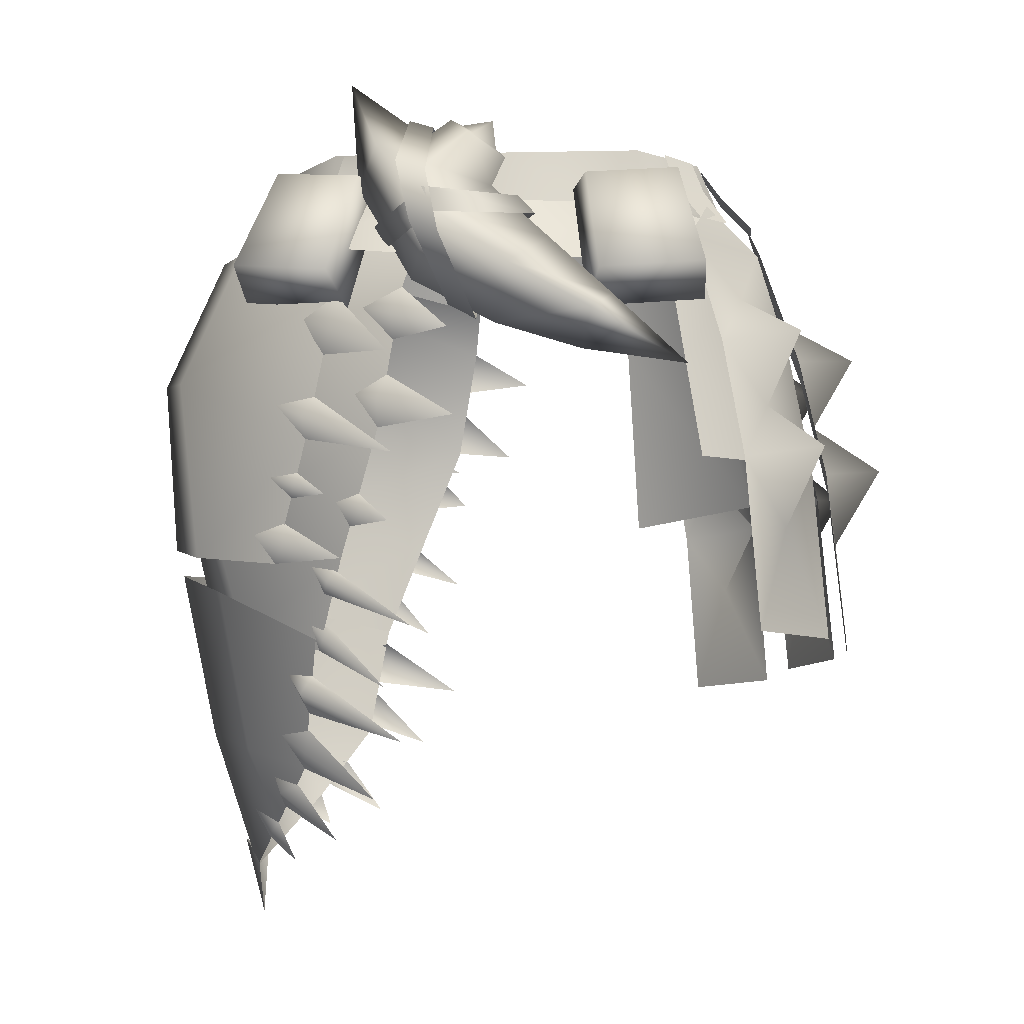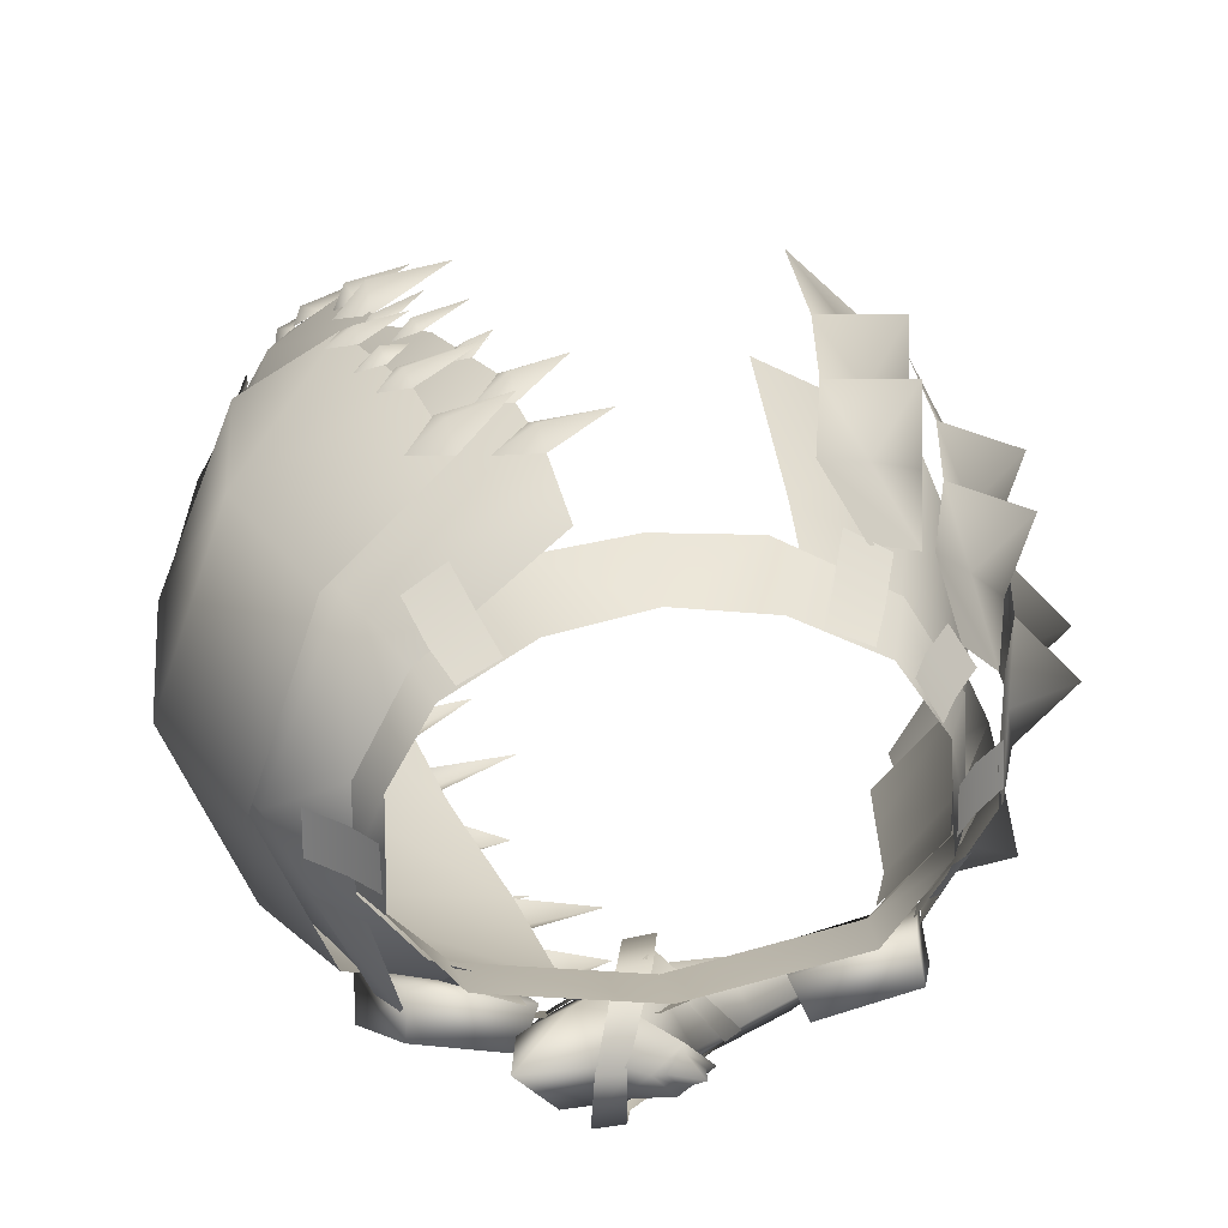
<metadata>
{"format":"obj","ext":"obj","renderer":"f3d","projection":"perspective","resolution":1024,"background":"white","views":[{"elev":1.5,"azim":-171.7,"up":"+Y"},{"elev":32.2,"azim":170.5,"up":"+Z"}]}
</metadata>
<code>
g mesh00
v -17.72 -13.88 -23.02
v -10.45 -9.629 -24.27
v -9.598 -12.68 -22.14
v 0.7441 5.284 -15.44
v -1.776 5.484 -16.17
v -0.7607 3.915 -15.22
v -0.3955 4.486 -17.38
v -2.175 3.175 -17.19
v 2.856 1.853 -20.02
v 3.799 4.486 -14.92
v 7.062 3.514 -18.91
v -11.11 -10.66 -20.37
v 0.3094 -4.33 -14.68
v 4.216 -7.097 -19.04
v 5.945 1.767 -12.29
v 9.219 0.3245 -15.1
v 10.73 9.395 -10.61
v 9.219 0.3245 -15.1
v -2.015 0.1947 -18.17
v 1.831 -1.953 -23.68
v 2.528 -0.3153 -23.48
v -5.519 -2.07 -18.92
v -4.151 -0.6417 -18.54
v -0.3192 -5.182 -14.13
v 0.5639 -3.362 -13.33
v 6.413 -4.466 -17.51
v 7.571 -2.784 -16.96
v 1.699 -2.287 -24
v 3.799 4.486 -14.92
v -0.6854 3.611 -14.55
v 1.923 0.3932 -14.5
v -2.98 2.409 -17.75
v -2.015 0.1947 -18.17
v -0.09301 4.538 -18.06
v 2.856 1.853 -20.02
v 1.756 5.832 -14.91
v -2.175 3.175 -17.19
v -2.98 2.409 -17.75
v -0.7607 3.915 -15.22
v -0.6854 3.611 -14.55
v 0.7441 5.284 -15.44
v 1.756 5.832 -14.91
v -0.3955 4.486 -17.38
v -0.09301 4.538 -18.06
v 4.852 1.856 -22.27
v 3.157 5.222 -15.1
v 5.225 5.896 -14.29
v 0.1057 -2.83 -13.38
v 2.577 -2.281 -13.11
v -0.936 -7.214 -14.49
v 1.486 -6.329 -14.04
v -1.144 -10.29 -20.53
v 1.198 -9.121 -19.72
v 1.139 -3.844 -24.76
v 3.522 -2.856 -23.93
v 2.404 1.011 -22.96
v -11.85 -8.501 -21.41
v -5.241 -7.88 -17.56
v -2.662 -10.6 -20.83
v -4.124 -6.133 -24.17
v -6.735 -3.993 -19.77
v 1.923 0.3932 -14.5
f 1 2 3
f 4 5 6
f 4 7 5
f 5 7 8
f 5 8 6
f 9 10 11
f 3 12 1
f 13 14 15
f 15 14 16
f 17 15 18
f 19 9 20
f 20 9 11
f 20 11 14
f 21 22 23
f 23 22 24
f 23 24 25
f 25 24 26
f 25 26 27
f 27 26 28
f 27 28 21
f 21 28 22
f 29 30 31
f 31 30 32
f 31 32 33
f 33 32 34
f 33 34 35
f 35 34 36
f 35 36 29
f 29 36 30
f 37 38 39
f 39 38 40
f 39 40 41
f 41 40 42
f 41 42 43
f 43 42 44
f 43 44 37
f 37 44 38
f 45 46 47
f 47 46 48
f 47 48 49
f 49 48 50
f 49 50 51
f 51 50 52
f 51 52 53
f 53 52 54
f 53 54 55
f 55 54 56
f 55 56 45
f 45 56 46
f 2 1 57
f 57 1 12
f 57 12 58
f 58 12 3
f 58 3 59
f 59 3 2
f 59 2 60
f 60 2 57
f 60 57 61
f 61 57 58
f 61 58 13
f 13 58 59
f 13 59 14
f 14 59 60
f 14 60 20
f 20 60 61
f 20 61 19
f 19 61 13
f 19 13 62
f 62 13 15
f 62 15 10
f 10 15 17
f 10 17 11
f 11 17 18
f 11 18 14
v -24.03 -9.95 -1.609
v -22.34 -4.519 -5.267
v -25.56 -13.21 -6.902
v -26.69 -18.63 -3.243
v -32.08 -22.19 -3.913
v -27.83 -24.06 0.4141
v -20.82 -1.396 0
v -22.34 -4.519 -5.267
v -22.34 -6.222 3.772
v -24.03 -9.95 -1.609
v -25.56 -14.91 2.138
v -23.9 -20.87 6.933
v -24.93 -15.38 3.327
v -26.96 -24.71 2.462
v -22.88 -26.35 10.54
v -20.85 -17.02 11.4
v -24.93 -15.38 3.327
v -23.9 -20.87 6.933
v -26.7 -15.56 9.424
v -28.73 -24.89 8.558
v -25.57 -30.62 5.798
v -22.88 -26.35 10.54
v -28.45 -38.1 0.5017
v -25.57 -30.62 5.798
v -24.37 -39.74 8.579
v -20.85 -17.02 11.4
v -21.52 -11.97 7.529
v -21.52 -11.97 7.529
v -22.04 -6.435 3.68
v -23.9 -20.87 6.933
v -26.96 -24.71 2.462
v -18.64 -3.537 7.86
v -22.04 -6.435 3.68
v -17.96 -8.073 11.76
v -21.52 -11.97 7.529
v -20.85 -17.02 11.4
v -23.28 -16.92 -13.54
v -19.85 -11.83 -16.07
v -21.75 -20.86 -18.66
v -26.72 -22.02 -11.01
v -24.81 -12.99 -8.409
v -19.85 -11.83 -16.07
v -23.28 -16.92 -13.54
v -25.92 -11.05 -14.35
v -27.82 -20.07 -16.95
v -24.85 -26.45 -15.99
v -26.72 -22.02 -11.01
v -23.16 -34.09 -21.57
v -24.85 -26.45 -15.99
v -28.12 -35.25 -13.92
v -24.81 -12.99 -8.409
v -21.04 -8.403 -10.8
v -21.04 -8.403 -10.8
v -17.14 -3.353 -13.02
v -23.28 -16.92 -13.54
v -21.75 -20.86 -18.66
v -18.07 -0.5638 -7.317
v -17.14 -3.353 -13.02
v -22.1 -4.51 -5.368
v -21.04 -8.403 -10.8
v -24.81 -12.99 -8.409
v -27.83 -22.36 -8.623
v -28.56 -28.25 -5.053
v -27.83 -22.36 -8.623
v -29.49 -35.64 -11.12
v -28.56 -28.25 -5.053
v -29.49 -37.34 -2.084
v -27.83 -24.06 0.4141
v -25.56 -14.91 2.138
v -24.03 -9.95 -1.609
v -29.82 -13.04 -2.19
v -25.56 -14.91 2.138
v -26.69 -18.63 -3.243
v -25.56 -13.21 -6.902
v -26.69 -18.63 -3.243
v -27.83 -22.36 -8.623
v -10.84 -10.19 17.71
v -13.03 -5.337 14.33
v -17.37 -8.841 11.38
v -17.19 -23.36 14.78
v -20.98 -27.69 17.77
v -14.72 -28.75 17.76
v -13.12 -19.31 18.12
v -10.84 -10.19 17.71
v -15.3 -14.32 14.76
v -19.65 -17.96 11.79
v -21.26 -27.4 11.43
v -18.51 -33.21 14.04
v -21.26 -27.4 11.43
v -22.45 -40.87 9.79
v -18.51 -33.21 14.04
v -15.91 -42.22 16.12
v -14.72 -28.75 17.76
v -13.12 -19.31 18.12
v -15.3 -14.32 14.76
v -19.38 -18.24 18.13
v -17.19 -23.36 14.78
v -19.65 -17.96 11.79
v -17.19 -23.36 14.78
v -21.26 -27.4 11.43
f 63 64 65
f 66 67 68
f 69 70 71
f 71 70 72
f 71 72 73
f 74 75 76
f 77 78 74
f 79 80 81
f 82 83 84
f 76 85 86
f 86 85 87
f 86 87 77
f 80 88 81
f 81 88 89
f 81 89 79
f 90 91 75
f 84 92 82
f 82 92 93
f 82 93 83
f 94 95 96
f 96 95 97
f 96 97 98
f 99 100 101
f 102 103 99
f 104 105 106
f 107 108 109
f 101 110 111
f 111 110 112
f 111 112 102
f 105 113 106
f 106 113 114
f 106 114 104
f 115 116 100
f 109 117 107
f 107 117 118
f 107 118 108
f 119 120 121
f 121 120 122
f 121 122 123
f 66 124 67
f 67 124 125
f 67 125 68
f 126 127 128
f 128 127 129
f 128 129 130
f 131 132 133
f 130 134 135
f 132 136 133
f 133 136 137
f 133 137 131
f 135 65 138
f 139 140 141
f 142 143 144
f 145 146 147
f 147 146 141
f 147 141 148
f 142 149 143
f 143 149 150
f 143 150 144
f 151 152 153
f 153 152 154
f 153 154 155
f 156 157 158
f 155 145 159
f 157 160 158
f 158 160 161
f 158 161 156
f 159 148 162
v -15.79 -1.571 8.748
v -14.63 0.7548 8.719
v -17.58 -0.7084 5.989
v -16.26 1.617 5.87
v -17.58 -0.7084 5.989
v -19.54 -3.14 6.416
v -15.79 -1.571 8.748
v -17.83 -4.002 9.218
v -18.81 0.1428 1.705
v -17.2 2.517 1.896
v -18.99 0.573 -1.661
v -17.2 2.945 -1.47
v -18.99 0.573 -1.661
v -21.43 -1.901 -1.851
v -18.81 0.1428 1.705
v -21.33 -2.331 1.516
v -10.52 -3.32 13.34
v -9.385 -0.3765 11.98
v -13.48 -2.518 11.76
v -12.24 0.4228 10.9
v -13.48 -2.518 11.76
v -14.67 -5.603 13.5
v -10.52 -3.32 13.34
v -11.71 -6.402 15.06
v 9.658 0.5434 -10.89
v 8.918 3.665 -10.35
v 12.66 0.7993 -9.518
v 11.85 3.8 -8.775
v 12.66 0.7993 -9.518
v 13.5 -2.487 -12.73
v 9.658 0.5434 -10.89
v 10.5 -2.86 -14.46
v 13.48 -2.518 11.76
v 12.24 0.4228 10.9
v 10.52 -3.32 13.34
v 9.385 -0.3765 11.98
v 10.52 -3.32 13.34
v 11.71 -6.402 15.06
v 13.48 -2.518 11.76
v 14.67 -5.603 13.5
v -17.67 0.8605 -5.184
v -16.61 3.305 -4.013
v -15.57 1.098 -7.658
v -14.57 3.77 -6.689
v -15.57 1.098 -7.658
v -17.7 -1.574 -9.304
v -17.67 0.8605 -5.184
v -19.7 -1.893 -6.537
v 18.99 0.573 -1.661
v 17.2 2.945 -1.47
v 18.81 0.1428 1.705
v 17.2 2.517 1.896
v 18.81 0.1428 1.705
v 21.33 -2.331 1.516
v 18.99 0.573 -1.661
v 21.43 -1.901 -1.851
f 163 164 165
f 165 164 166
f 167 168 169
f 169 168 170
f 171 172 173
f 173 172 174
f 175 176 177
f 177 176 178
f 179 180 181
f 181 180 182
f 183 184 185
f 185 184 186
f 187 188 189
f 189 188 190
f 191 192 193
f 193 192 194
f 195 196 197
f 197 196 198
f 199 200 201
f 201 200 202
f 203 204 205
f 205 204 206
f 207 208 209
f 209 208 210
f 211 212 213
f 213 212 214
f 215 216 217
f 217 216 218
v -20 -5.96 -4.667
v -17.53 0.5156 -3.232
v -15.24 -5.593 -10.3
v -12.99 0.9458 -7.732
v -18.25 -20.86 -14.94
v -24.2 -21.54 -8.864
v -16.75 -13.23 -12.62
v -20 -5.96 -4.667
v -15.24 -5.593 -10.3
v -9.6 -11.63 14.11
v -9.135 -4.423 12.74
v -16.42 -9.514 10.6
v -14.32 -2.91 10.2
v -20.36 -7.661 3.692
v -17.84 -0.9977 4.594
v -20 -5.96 -4.667
v -17.53 0.5156 -3.232
v -20 -5.96 -4.667
v -24.2 -21.54 -8.864
v -20.36 -7.661 3.692
v -24.8 -23.13 0.9211
v -16.42 -9.514 10.6
v -21 -25.49 10.46
v -9.6 -11.63 14.11
v -10.46 -27.63 15.68
f 219 220 221
f 221 220 222
f 223 224 225
f 225 224 226
f 225 226 227
f 228 229 230
f 230 229 231
f 230 231 232
f 232 231 233
f 232 233 234
f 234 233 235
f 236 237 238
f 238 237 239
f 238 239 240
f 240 239 241
f 240 241 242
f 242 241 243
v 7.784 0.3449 -13
v 9.099 1.435 -15.92
v 9.519 -9.211 -18
v 10.71 -6.335 -20.77
v 16.21 1.945 -13.64
v 15.71 0.9124 -10.46
v 18.72 -5.762 -18.2
v 18.45 -8.57 -15.13
v 9.099 1.435 -15.92
v 16.21 1.945 -13.64
v 10.71 -6.335 -20.77
v 18.72 -5.762 -18.2
v 9.519 -9.211 -18
v 18.45 -8.57 -15.13
v 7.784 0.3449 -13
v 15.71 0.9124 -10.46
f 244 245 246
f 246 245 247
f 248 249 250
f 250 249 251
f 252 253 254
f 254 253 255
f 254 255 256
f 256 255 257
f 256 257 258
f 258 257 259
f 258 259 252
f 252 259 253
v -9.519 -9.211 -18
v -10.71 -6.335 -20.77
v -7.784 0.3449 -13
v -9.099 1.435 -15.92
v -18.72 -5.762 -18.2
v -18.45 -8.57 -15.13
v -16.21 1.945 -13.64
v -15.71 0.9124 -10.46
v -10.71 -6.335 -20.77
v -18.72 -5.762 -18.2
v -9.099 1.435 -15.92
v -16.21 1.945 -13.64
v -7.784 0.3449 -13
v -15.71 0.9124 -10.46
v -9.519 -9.211 -18
v -18.45 -8.57 -15.13
f 260 261 262
f 262 261 263
f 264 265 266
f 266 265 267
f 268 269 270
f 270 269 271
f 270 271 272
f 272 271 273
f 272 273 274
f 274 273 275
f 274 275 268
f 268 275 269
v 18.99 -1.202 -3.513
v 16.72 1.986 5.023
v 18.8 -2.737 4.934
v 15.24 -4.87 10.8
v 18.8 -2.737 4.934
v 16.72 1.986 5.023
v -15.24 -4.87 10.8
v -7.354 -7.003 14.6
v -7.151 -1.016 12.71
v -13.4 0.484 9.906
v -16.72 1.986 5.023
v -18.8 -2.737 4.934
v 0 -1.356 13.83
v -7.151 -1.016 12.71
v -7.354 -7.003 14.6
v 12.99 -0.6917 -9.872
v 0 3.616 -11.43
v 12.5 3.948 -8.602
v 17.02 3.221 -2.846
v 12.99 -0.6917 -9.872
v 12.5 3.948 -8.602
v 13.4 0.484 9.906
v 7.151 -1.016 12.71
v 7.354 -7.003 14.6
v 0 -1.272 -13.04
v -12.99 -0.6917 -9.872
v -12.5 3.948 -8.602
v -18.8 -2.737 4.934
v -16.72 1.986 5.023
v -18.99 -1.202 -3.513
v -17.02 3.221 -2.846
v -12.99 -0.6917 -9.872
v -12.5 3.948 -8.602
v 0 -7.463 15.2
v 7.354 -7.003 14.6
v 7.151 -1.016 12.71
f 276 277 278
f 279 280 281
f 282 283 284
f 284 285 282
f 282 285 286
f 282 286 287
f 288 289 290
f 291 292 293
f 277 276 294
f 294 276 295
f 294 295 296
f 281 297 279
f 279 297 298
f 279 298 299
f 291 300 292
f 292 300 301
f 292 301 302
f 303 304 305
f 305 304 306
f 305 306 307
f 307 306 308
f 290 309 288
f 288 309 310
f 288 310 311
v 11.92 -35.58 -16.59
v 6.896 -39.31 -16.78
v 11.37 -34.65 -16.33
v 11.19 -30.85 -18.42
v 4.428 -34.21 -18.53
v 10.54 -29.95 -18.08
v 8.212 -25.21 -19.84
v 6.022 -25.88 -19.95
v 8.424 -23.83 -18.93
v 13.38 -34.78 17.14
v 9.49 -37.65 17.23
v 13.7 -35.59 15.98
v 11.12 -30.91 18.59
v 6.948 -33.07 18.63
v 11.59 -31.83 17.38
v 8.231 -25.03 19.69
v 6.443 -25.67 20.01
v 8.822 -25.92 18.81
v 6.234 -19.38 20.32
v 2.254 -21.11 20.35
v 6.83 -20.77 19.44
v 5.414 -13.5 19.77
v 0.5806 -14.32 20.02
v 5.789 -15.01 19.02
v 5.791 -9.76 -19.39
v 8.43 -9.167 -17.41
v 5.789 -11.73 -18.51
v 6.819 -16.43 -20.12
v 8.849 -16.03 -18.5
v 6.83 -18.63 -19.44
v 10.48 -8.19 -17.96
v 13.59 -9.942 -17.14
v 10.69 -10.95 -19.64
v 11.32 -16.44 19.24
v 13.37 -13.84 18.12
v 10.74 -14.56 20.02
v 12.92 -22.68 19.41
v 14.39 -20.61 18.82
v 12.58 -21.1 20.19
v 15.76 -30.15 18.43
v 16.98 -28.6 18.01
v 14.86 -28.88 19.43
v 14.32 -25.72 18.74
v 15.53 -24.31 18.35
v 13.65 -24.85 19.89
v 11.96 -16.23 -19.07
v 15.24 -16.88 -18.28
v 12.8 -17.8 -19.97
v 13.35 -22.22 -19.22
v 15.88 -22.61 -17.84
v 13.5 -23.23 -19.77
v 15.34 -29.43 -18.43
v 9.799 -28.88 -19.75
v 14.4 -27.81 -19.65
v 10.48 -12.09 18.77
v 6.361 -15.76 20.86
v 12.15 -19.77 19.44
v 7.167 -22.58 20.97
v 13.39 -23.69 19.15
v 11.77 -25.41 19.59
v 14.78 -27.57 18.68
v 11.32 -29.34 19.91
v 14.54 -26.22 -18.68
v 17.17 -27.17 -17.89
v 13.94 -24.22 -18.87
v 11.12 -23.84 -19.59
v 12.61 -19.55 -19.44
v 5.487 -20.53 -20.83
v 13.59 -9.942 -17.14
v 11.32 -12.9 -18.7
v 10.69 -10.95 -19.64
v 5.861 -12.63 -20.97
v 10.48 -8.19 -17.96
v 10.4 -24.54 -18.33
v 9.221 -26.42 -18.68
v 8.314 -13.01 18.08
v 5.165 -11.55 18.77
v 10.02 -24.39 18.52
v 8.025 -23.86 19.06
v 12.51 -30.2 17.35
v 10.54 -29.95 18.08
v 12.65 -29.73 -17.13
v 11.59 -31.83 -17.38
v 8.622 -18.35 18.77
v 6.205 -17.32 19.19
v 14.68 -33.82 15.93
v 12.64 -33.71 16.68
v 13.22 -34.33 -15.51
v 12.42 -36.53 -15.63
v 1.393 -10.75 -19.28
v 5.165 -7.589 -17.96
v 0.7333 -17.61 -20.21
v 6.205 -14.49 -18.88
f 312 313 314
f 315 316 317
f 318 319 320
f 321 322 323
f 324 325 326
f 327 328 329
f 330 331 332
f 333 334 335
f 336 337 338
f 339 340 341
f 342 343 344
f 345 346 347
f 348 349 350
f 351 352 353
f 354 355 356
f 357 358 359
f 360 361 362
f 363 364 365
f 346 366 347
f 347 366 367
f 347 367 345
f 349 368 350
f 350 368 369
f 350 369 348
f 355 370 356
f 356 370 371
f 356 371 354
f 352 372 353
f 353 372 373
f 353 373 351
f 364 374 365
f 365 374 375
f 365 375 363
f 361 376 362
f 362 376 377
f 362 377 360
f 358 378 359
f 359 378 379
f 359 379 357
f 380 381 382
f 382 381 383
f 382 383 384
f 320 385 318
f 318 385 386
f 318 386 319
f 335 387 333
f 333 387 388
f 333 388 334
f 329 389 327
f 327 389 390
f 327 390 328
f 326 391 324
f 324 391 392
f 324 392 325
f 317 393 315
f 315 393 394
f 315 394 316
f 332 395 330
f 330 395 396
f 330 396 331
f 323 397 321
f 321 397 398
f 321 398 322
f 314 399 312
f 312 399 400
f 312 400 313
f 338 401 336
f 336 401 402
f 336 402 337
f 341 403 339
f 339 403 404
f 339 404 340
v 22.77 -15.09 -13.95
v 23.7 -4.56 0
v 28.41 -14.97 0
v 6.83 -18.63 -19.44
v 5.165 -7.589 -17.96
v 23.7 -4.56 0
v 22.77 -15.09 -13.95
v 18.3 -4.508 -12.75
v 3.34 -0.803 -14.62
v 12.82 -37.36 15.1
v 19.82 -35.44 11.64
v 10.02 -29.01 18.43
v 21.66 -27.23 13.26
v 6.83 -20.77 19.44
v 10.02 -29.01 -18.43
v 21.66 -27.09 -13.26
v 27.55 -26.08 0
v 22.77 -16.49 13.95
v 18.02 -6.741 13.49
v 3.34 -0.803 -14.62
v 14.54 0.9755 -8.194
v 18.3 -4.508 -12.75
v 18.6 0.9477 -2.74
v 23.7 -4.56 0
v 18.46 -0.1947 4.497
v 18.02 -6.741 13.49
v 14.54 -2.222 10.67
v 4.339 -6.763 16.5
v 12.42 -36.53 -15.63
v 19.82 -35.44 -11.64
v 25.38 -35.32 0
v 5.165 -11.55 18.77
v 4.339 -6.763 16.5
f 405 406 407
f 405 408 409
f 410 411 412
f 412 411 409
f 412 409 413
f 414 415 416
f 416 415 417
f 416 417 418
f 419 408 420
f 420 408 405
f 420 405 421
f 421 405 407
f 421 407 422
f 422 407 406
f 422 406 423
f 424 425 426
f 426 425 427
f 426 427 428
f 428 427 429
f 428 429 430
f 430 429 431
f 430 431 432
f 433 419 434
f 434 419 420
f 434 420 435
f 435 420 421
f 435 421 417
f 417 421 422
f 417 422 418
f 418 422 423
f 418 423 436
f 436 423 437
v 21.66 -27.23 13.26
v 19.82 -35.44 11.64
v 25.38 -35.32 0
f 438 439 440
v 17.96 0.5601 -5.306
v 21.18 -3.863 -5.973
v 15.79 0.6676 -13.22
v 16.51 -3.972 -16.71
v 0 -0.4822 -15.47
v 0 -5.373 -18.8
v -14.24 -5.152 -13.41
v -13.51 -0.51 -9.922
v -21.6 -6.982 -6.092
v -19.54 -1.858 -4.126
f 441 442 443
f 443 442 444
f 443 444 445
f 444 446 445
f 445 446 447
f 445 447 448
f 448 447 449
f 448 449 450
v 23.99 -15.09 -15.06
v 12.61 -19.55 -19.44
v 10.48 -8.19 -17.96
v 10.48 -8.19 -17.96
v 19.52 -4.508 -12.75
v 23.99 -15.09 -15.06
v 24.38 -4.239 0
v 29.63 -14.97 0
v 19.24 -6.741 13.49
v 10.48 -12.09 18.77
v 23.99 -16.49 15.06
v 12.15 -19.77 19.44
v 15.76 -30.15 18.43
v 23.99 -16.49 15.06
v 22.88 -29.89 14.32
v 28.77 -29.26 0
v 15.34 -29.43 -18.43
v 12.61 -19.55 -19.44
v 22.88 -29.19 -14.32
v 23.99 -15.09 -15.06
v 29.63 -14.97 0
v 24.38 -4.239 0
f 451 452 453
f 454 455 456
f 456 455 457
f 456 457 458
f 459 460 461
f 461 460 462
f 462 463 464
f 464 463 465
f 464 465 466
f 467 468 469
f 469 468 470
f 469 470 466
f 466 470 471
f 466 471 461
f 461 471 472
f 461 472 459
v 13.58 -39.87 -17.39
v 5.656 -43.76 -15.92
v 12.78 -38.47 -16.7
v 17.14 -50.19 10.51
v 12.66 -53.32 10.52
v 17.07 -50.82 8.951
v 14.34 -44.63 14.76
v 9.49 -47.53 14.45
v 14.18 -45.8 13.32
v 13.19 -40.61 16.83
v 6.948 -42.95 16.72
v 13.85 -42.02 14.72
v 17.8 -48.67 9.688
v 15.83 -48.99 10.63
v 13.85 -42.02 14.72
v 15.6 -39.51 14.59
v 13.19 -40.61 16.83
v 13.06 -38.52 15.21
v 6.948 -42.95 16.72
v 15.15 -38.57 -14.84
v 13.38 -41.65 -15.09
v 15.29 -43.78 13.06
v 13.72 -43.13 14.17
f 473 474 475
f 476 477 478
f 479 480 481
f 482 483 484
f 478 485 476
f 476 485 486
f 476 486 477
f 487 488 489
f 489 488 490
f 489 490 491
f 475 492 473
f 473 492 493
f 473 493 474
f 481 494 479
f 479 494 495
f 479 495 480
v 20.98 -60.77 -0.01133
v 22.57 -54.37 -0.1148
v 21.02 -56.22 1.532
v 13.88 -45.03 -14.44
v 8.218 -48.64 -14.34
v 13.48 -43.1 -14.73
v 16.76 -48.73 -11.25
v 12.1 -52.57 -11.02
v 15.07 -47.96 -11.88
v 18.57 -52.85 -7.653
v 16.27 -54.95 -7.736
v 17.68 -51.68 -8.07
v 18.8 -52.67 7.644
v 16.79 -54.23 7.788
v 18.63 -52.98 6.41
v 17.38 -47.56 -10.41
v 16.75 -50.03 -9.598
v 21.02 -56.22 -1.552
v 19.08 -51.11 6.865
v 17.68 -51.68 8.047
v 19.87 -50.75 -7.147
v 18.63 -52.98 -6.433
v 16.2 -43.72 -12.84
v 14.22 -46.41 -13.12
f 496 497 498
f 499 500 501
f 502 503 504
f 505 506 507
f 508 509 510
f 504 511 502
f 502 511 512
f 502 512 503
f 497 496 513
f 510 514 508
f 508 514 515
f 508 515 509
f 507 516 505
f 505 516 517
f 505 517 506
f 501 518 499
f 499 518 519
f 499 519 500
v 21.56 -56.83 -0.01133
v 17.68 -51.68 -8.07
v 19.82 -45.32 -9.773
v 14.22 -46.41 -13.12
v 12.2 -35.48 -17.83
v 21.66 -32.13 -11.91
v 19.82 -45.32 -9.773
v 25.38 -45.2 -0.007556
v 21.56 -56.83 -0.01133
v 19.82 -45.32 9.758
v 17.68 -51.68 8.047
v 14.22 -46.41 13.11
v 21.66 -32.13 -11.91
v 28.13 -31.5 -0.004534
v 25.38 -45.2 -0.007556
v 21.66 -32.27 12.84
v 19.82 -45.32 9.758
v 12.82 -36.39 16.05
f 520 521 522
f 522 521 523
f 522 523 524
f 524 525 526
f 526 525 527
f 526 527 528
f 528 527 529
f 528 529 530
f 530 529 531
f 532 533 534
f 534 533 535
f 534 535 536
f 536 535 537
f 536 537 531

</code>
